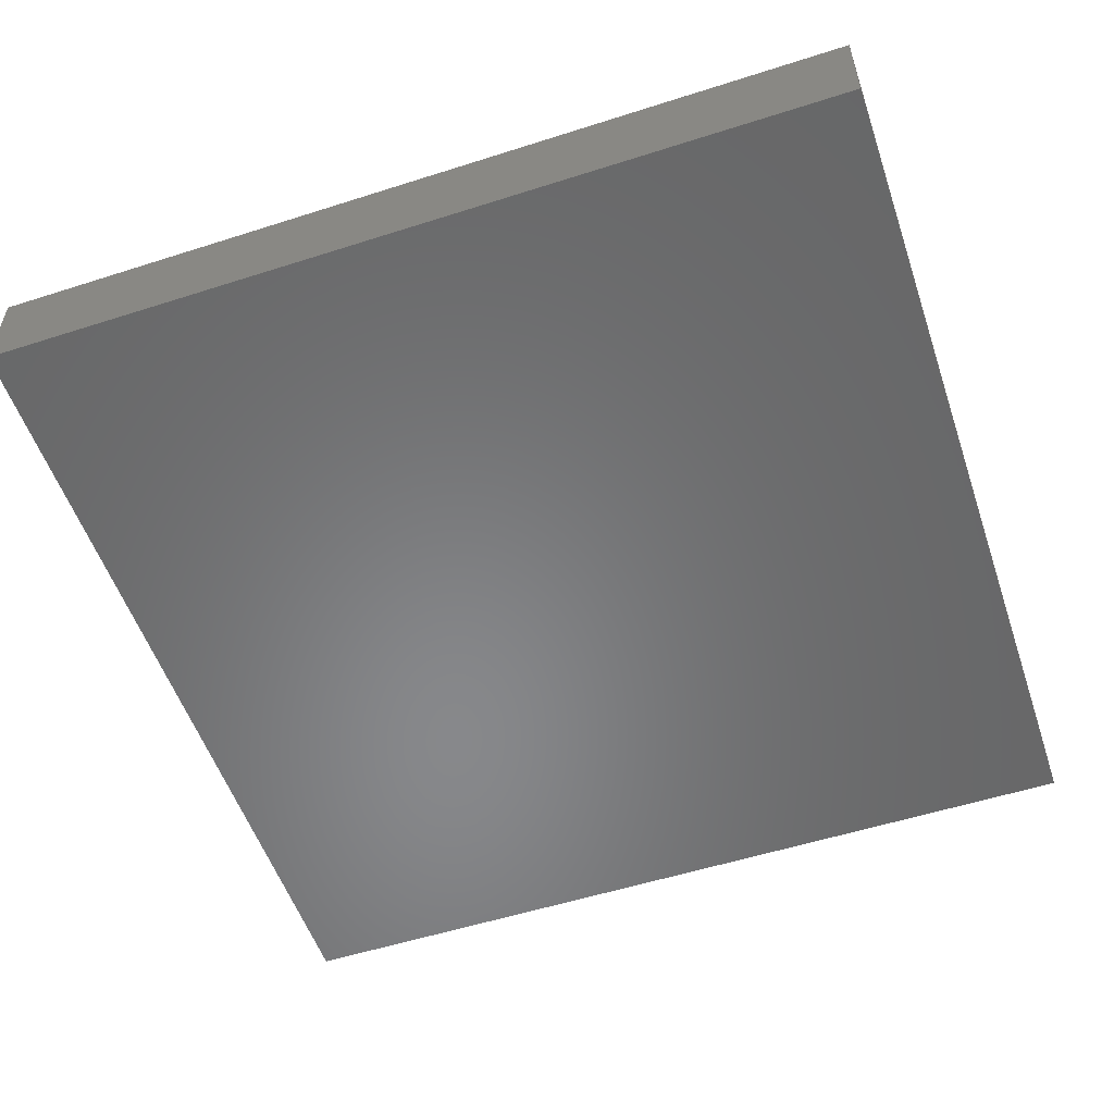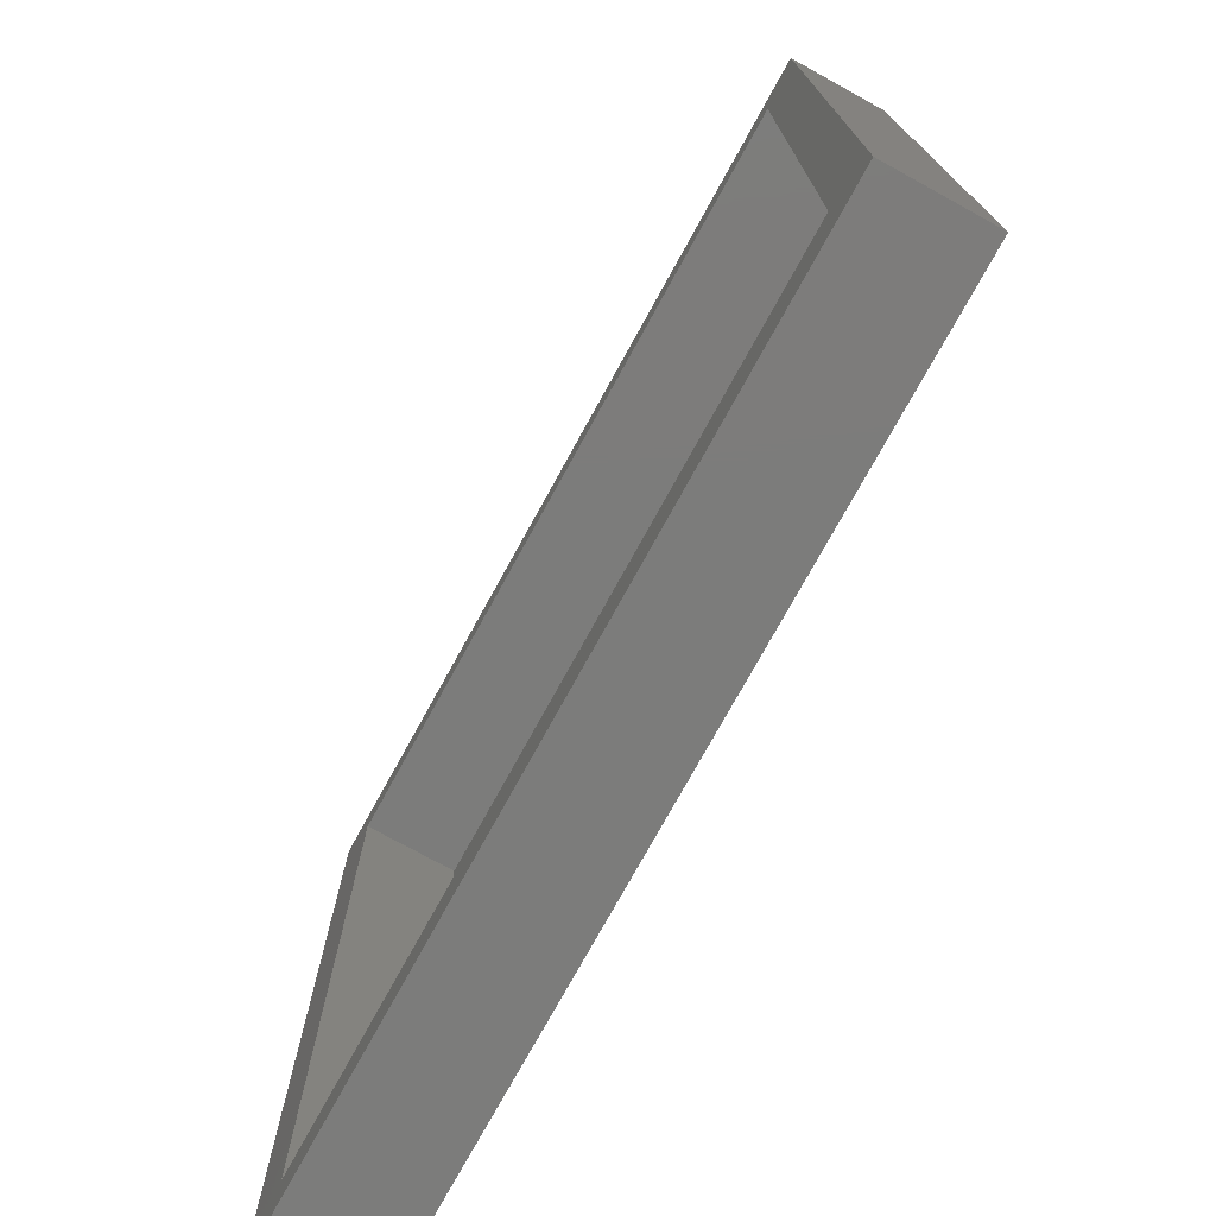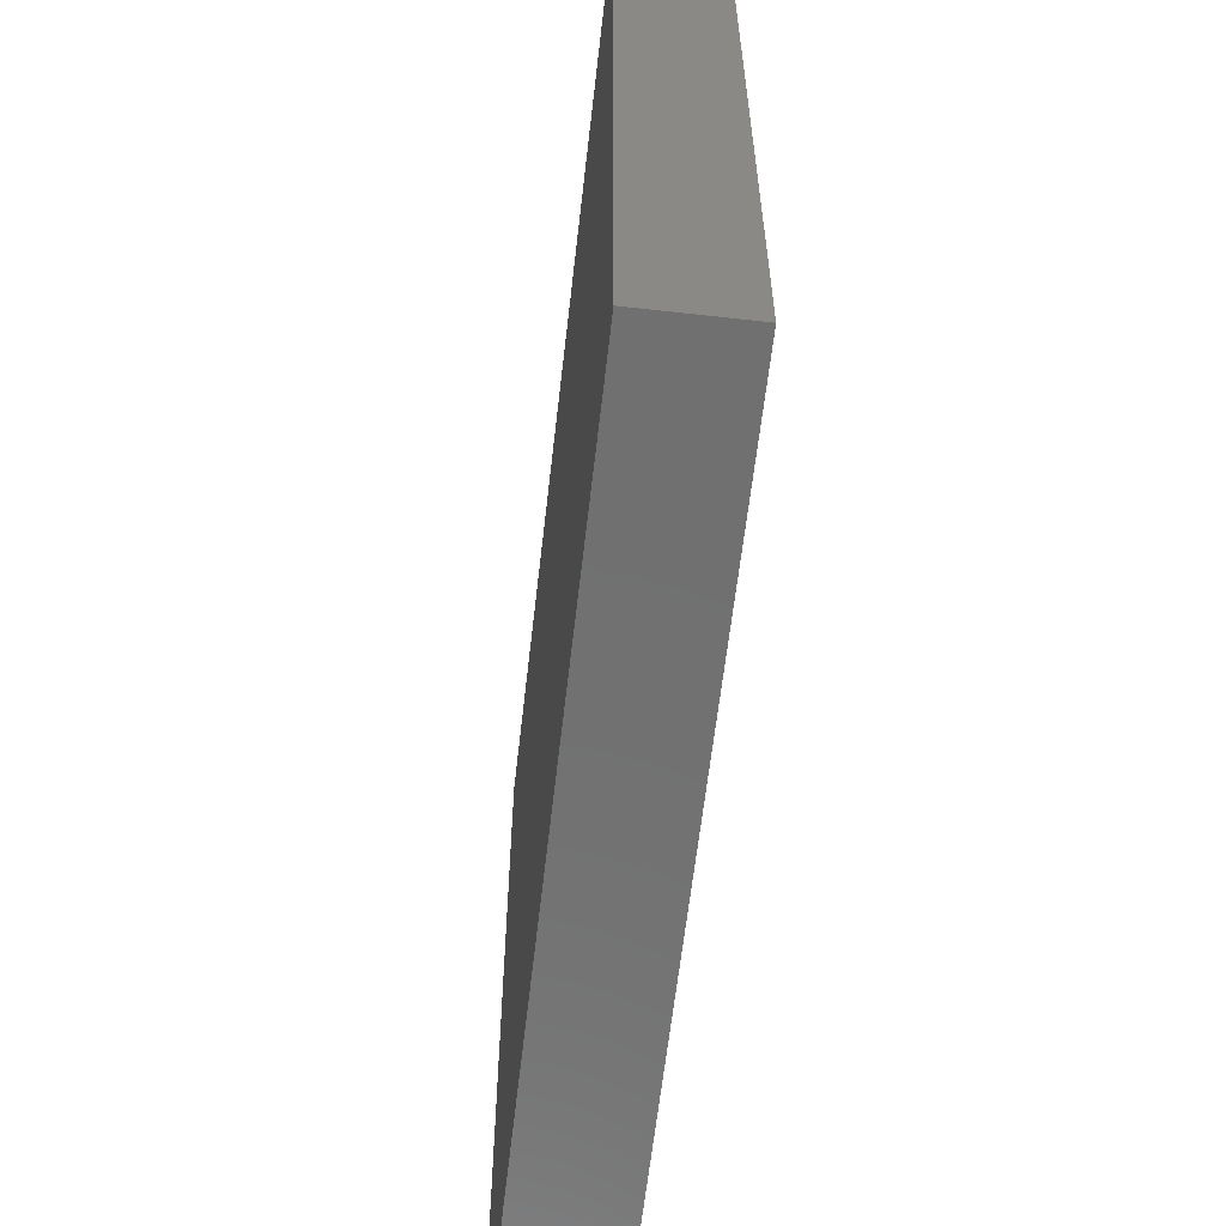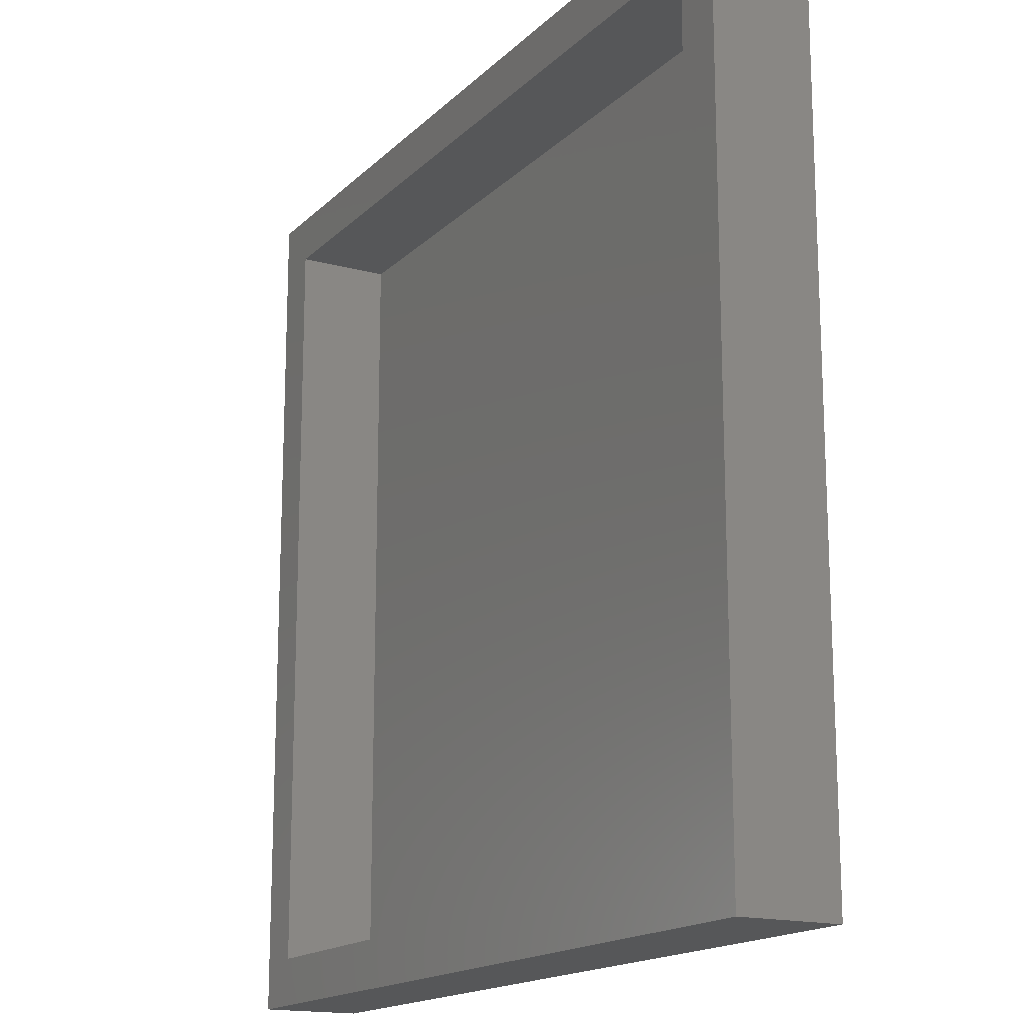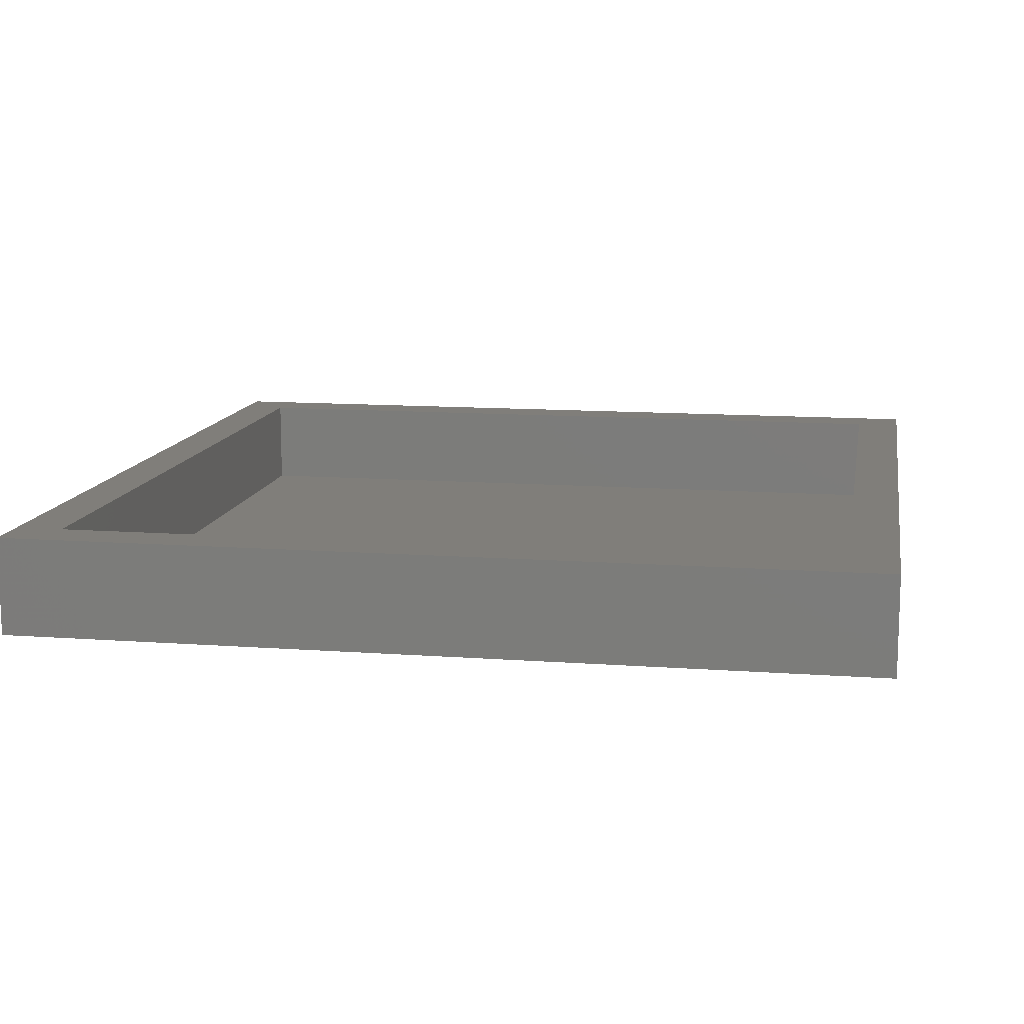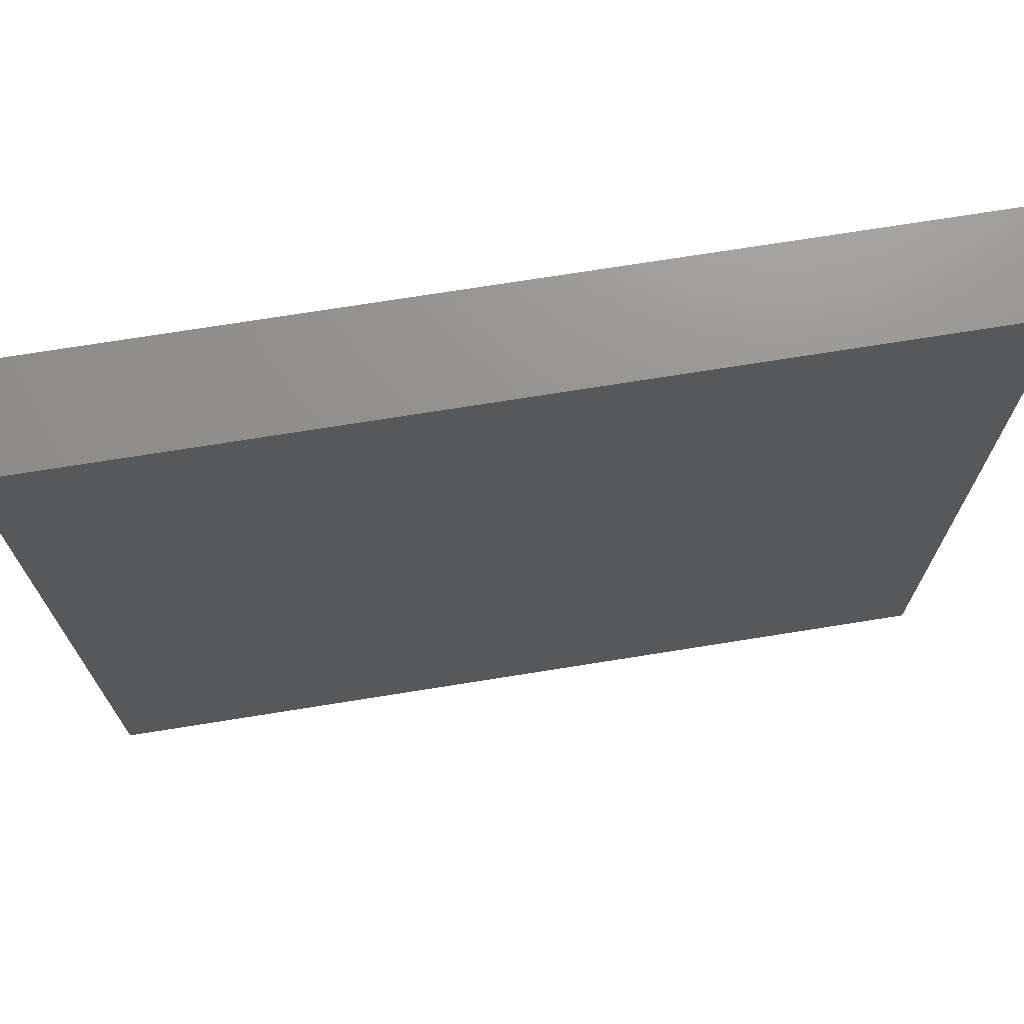
<metadata>
{"format":"stl","ext":"stl","renderer":"f3d","projection":"perspective","resolution":1024,"background":"white","views":[{"elev":-54.5,"azim":-161.3,"up":"+Z"},{"elev":-75.5,"azim":61.2,"up":"+Y"},{"elev":-62.2,"azim":-96.5,"up":"+Y"},{"elev":-16.4,"azim":61.0,"up":"+Y"},{"elev":12.0,"azim":-80.0,"up":"+Z"},{"elev":71.9,"azim":170.9,"up":"+Y"}]}
</metadata>
<code>
# stl→obj: 16 verts, 28 faces
v -1.37 -1.37 2.67e-07
v -1.37 1.37 0.31
v -1.37 1.37 2.67e-07
v -1.37 -1.37 0.31
v 1.37 1.37 0.31
v 1.22 1.22 0.31
v 1.37 -1.37 0.31
v -1.22 1.22 0.31
v -1.22 -1.22 0.31
v 1.22 -1.22 0.31
v 1.37 1.37 2.67e-07
v 1.37 -1.37 2.67e-07
v -1.22 1.22 0.015
v -1.22 -1.22 0.015
v 1.22 -1.22 0.015
v 1.22 1.22 0.015
f 1 2 3
f 2 1 4
f 5 6 7
f 5 8 6
f 8 2 9
f 2 8 5
f 10 7 6
f 9 7 10
f 9 4 7
f 4 9 2
f 7 11 5
f 11 7 12
f 11 2 5
f 2 11 3
f 1 11 12
f 11 1 3
f 1 7 4
f 7 1 12
f 9 13 8
f 13 9 14
f 15 6 16
f 6 15 10
f 13 6 8
f 6 13 16
f 13 15 16
f 15 13 14
f 15 9 10
f 9 15 14

</code>
